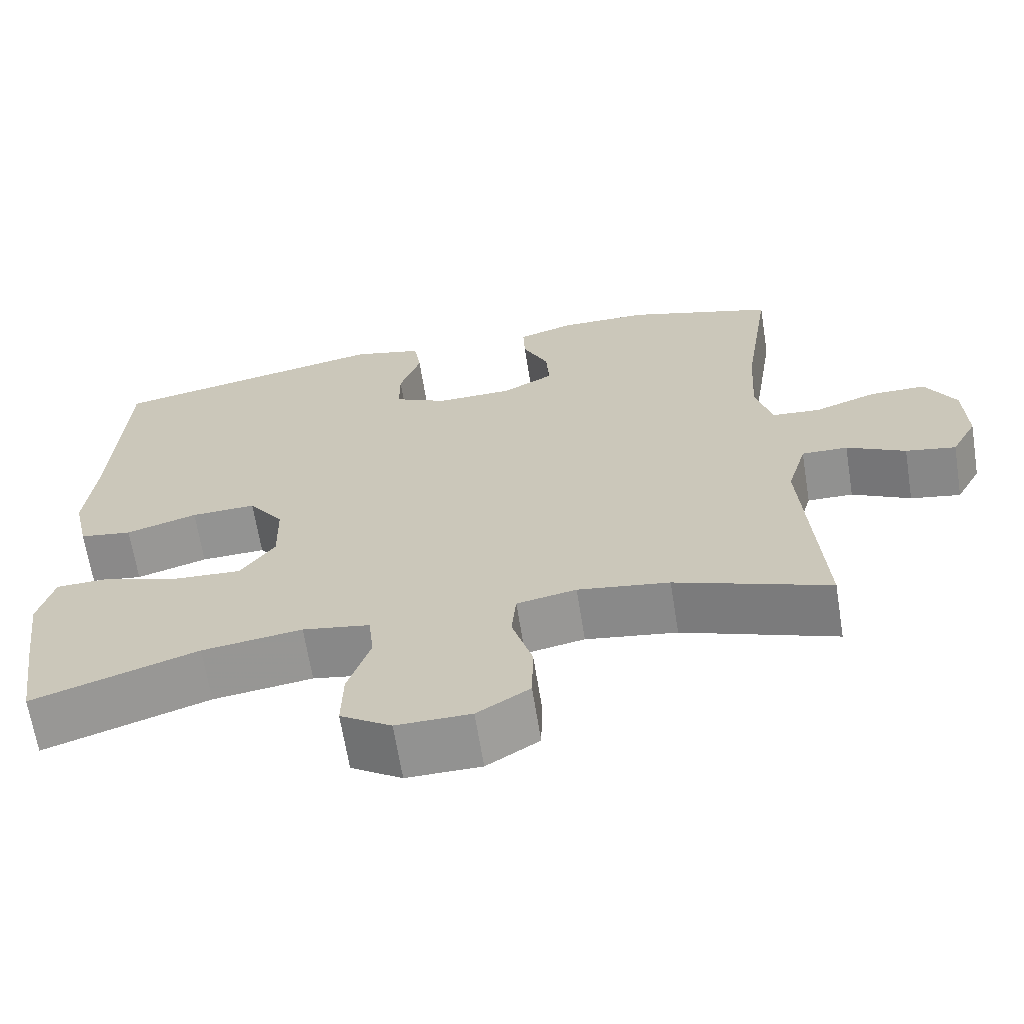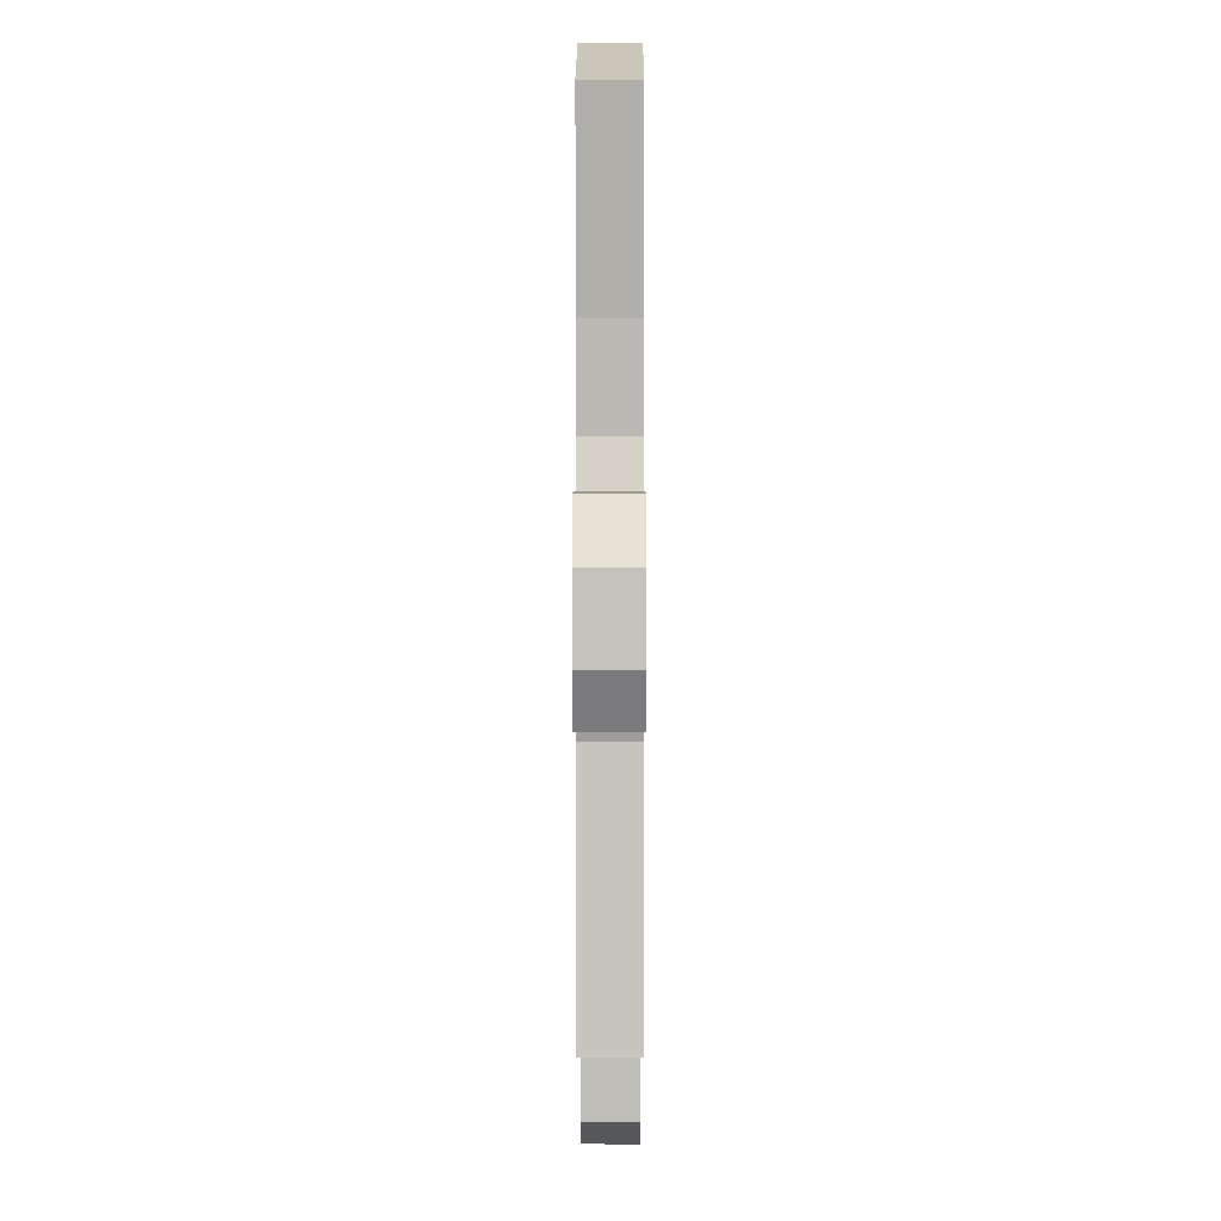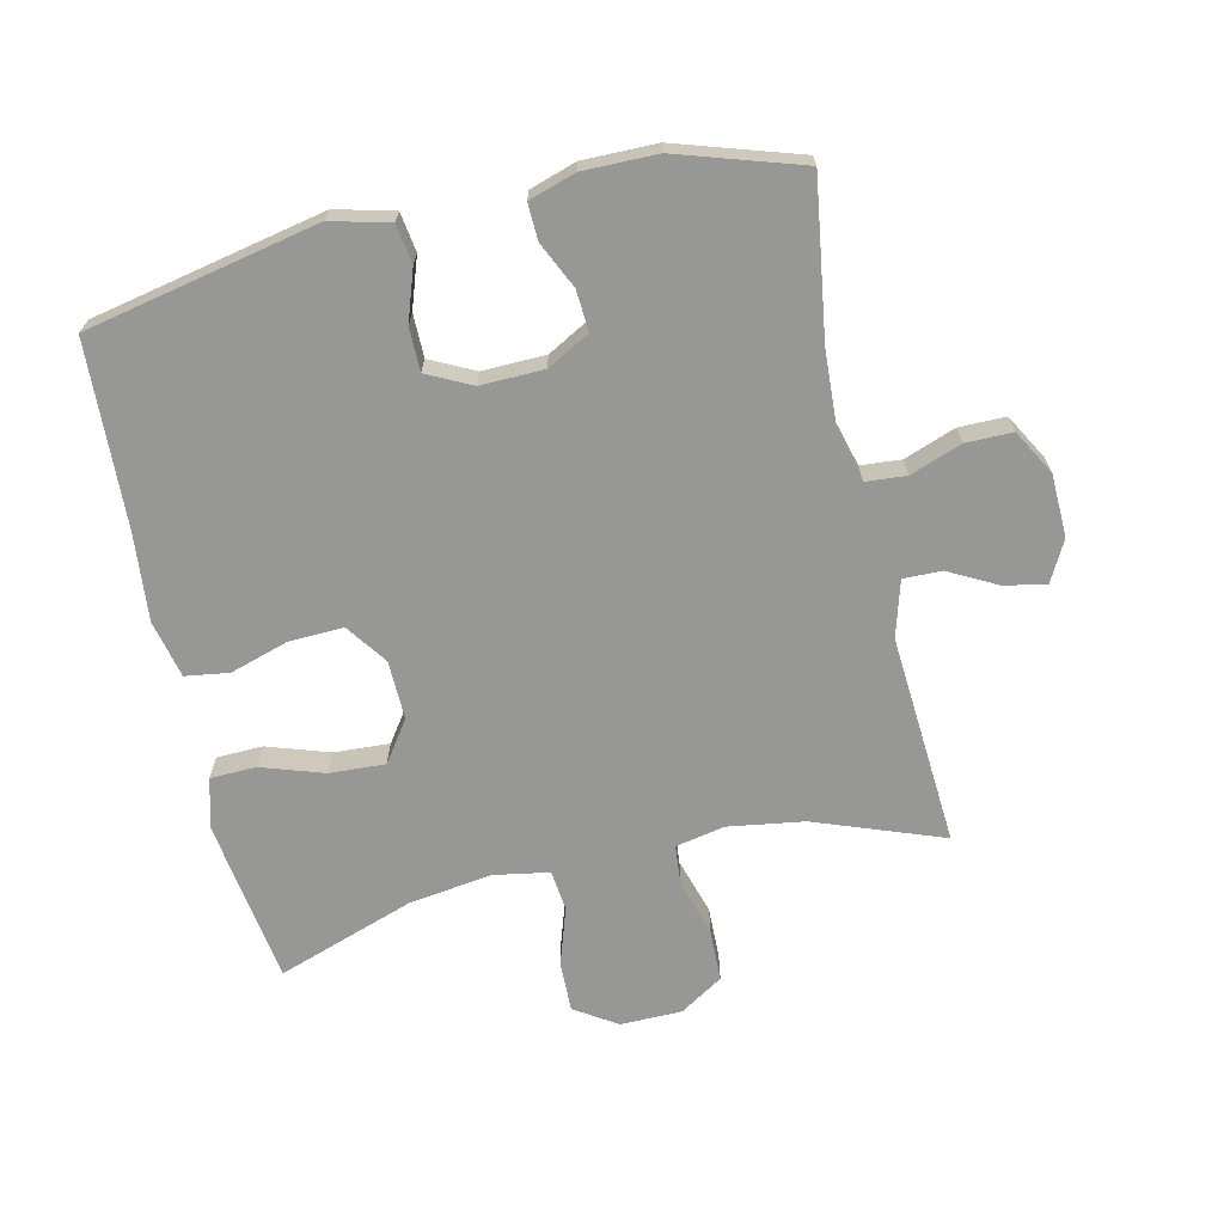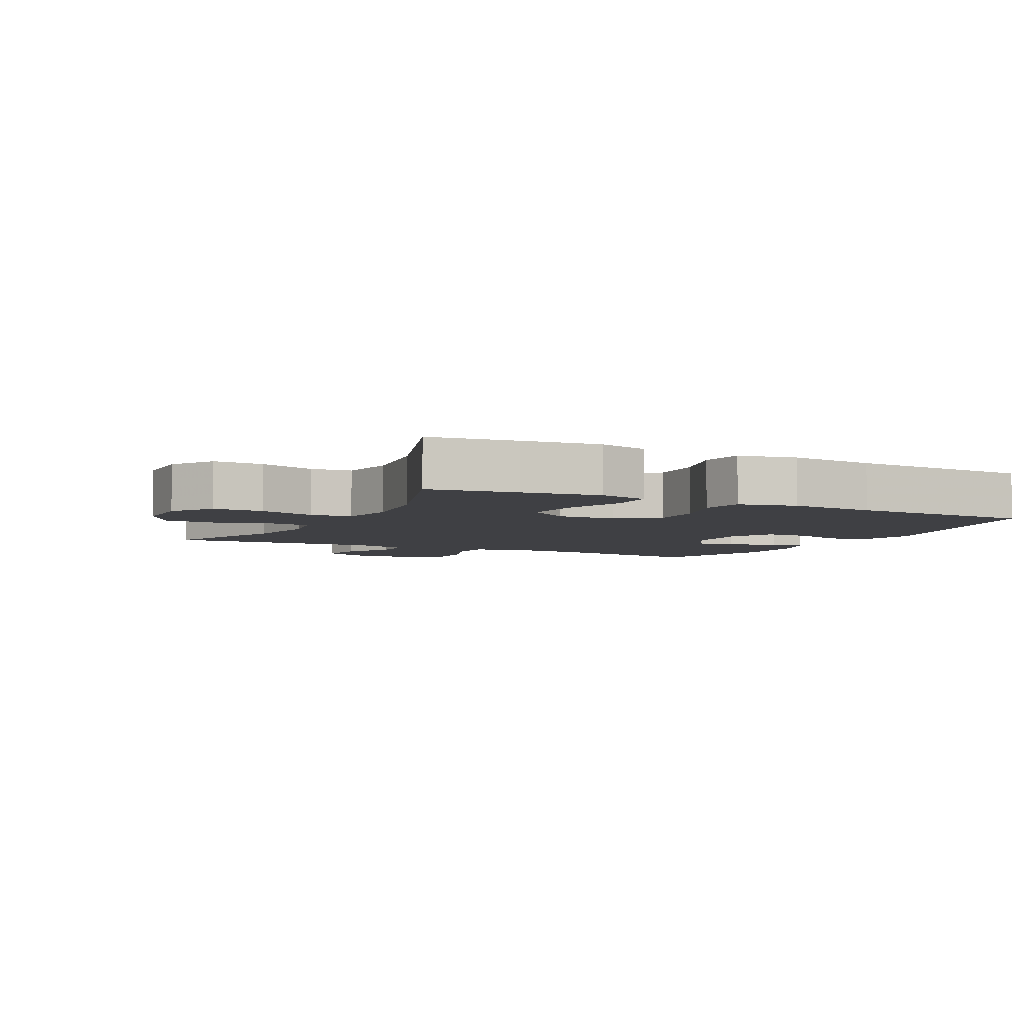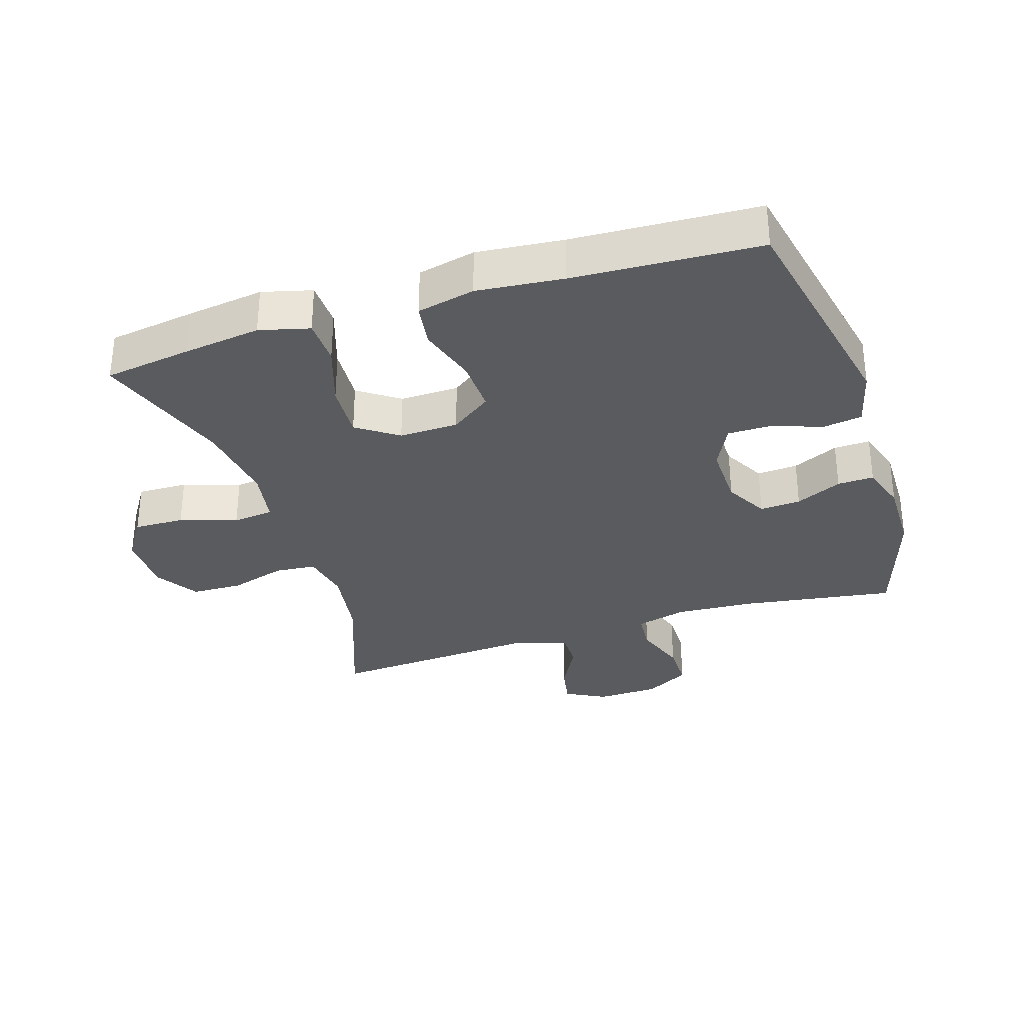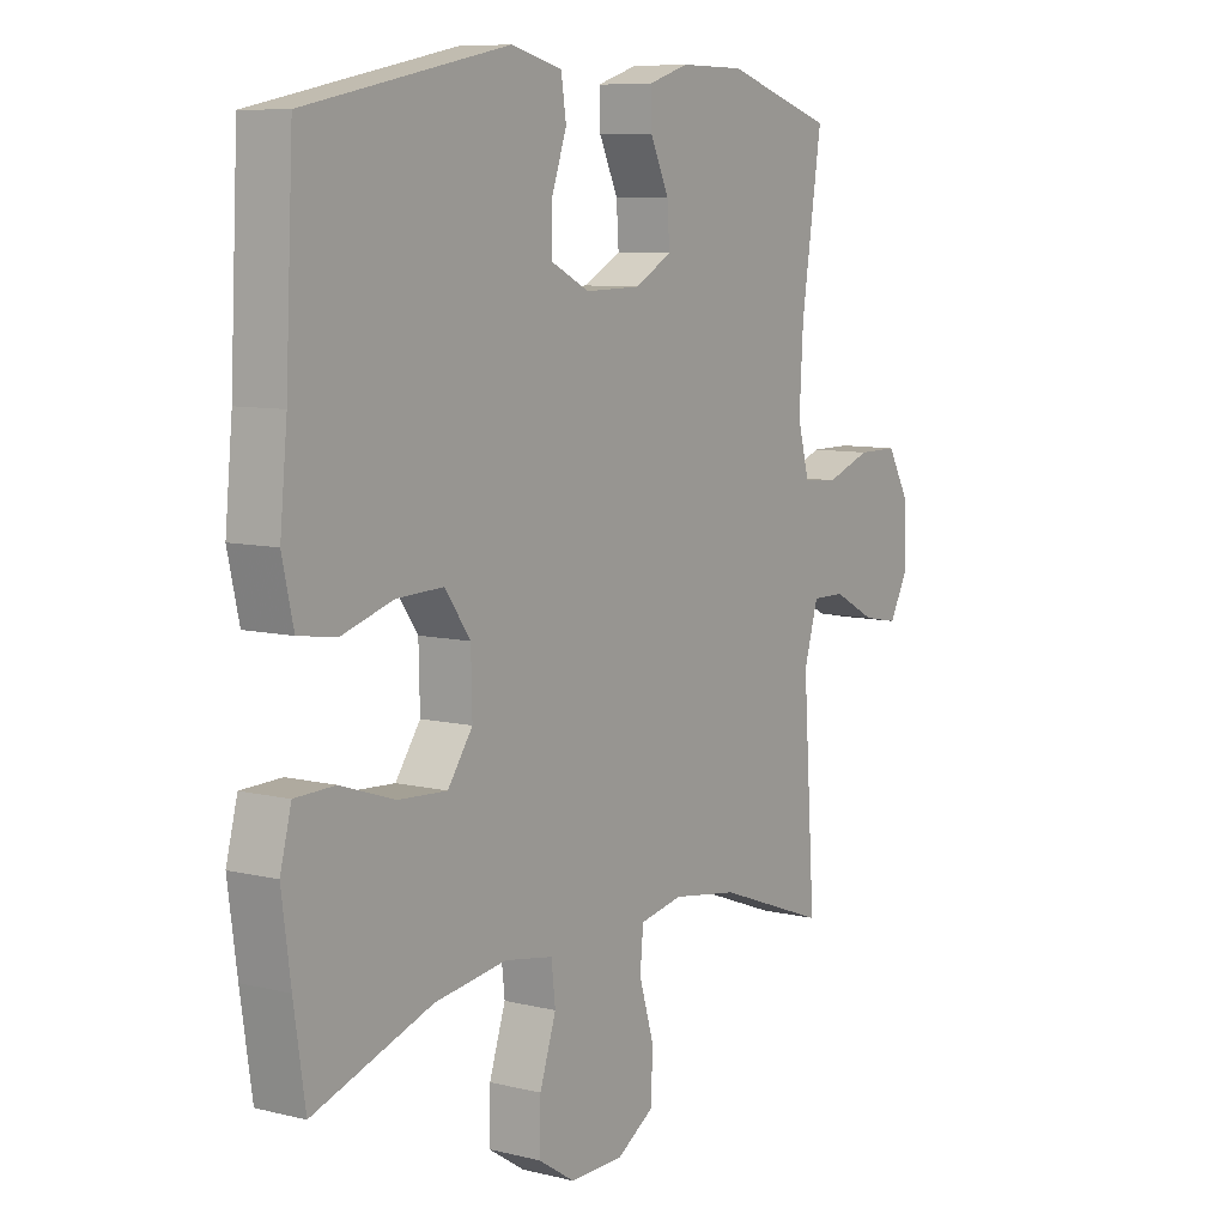
<metadata>
{"format":"obj","ext":"obj","renderer":"f3d","projection":"perspective","resolution":1024,"background":"white","views":[{"elev":-66.1,"azim":9.1,"up":"+Z"},{"elev":3.4,"azim":90.1,"up":"+Z"},{"elev":-68.1,"azim":12.9,"up":"+Y"},{"elev":-5.1,"azim":-117.0,"up":"+Y"},{"elev":-32.2,"azim":-72.3,"up":"+Y"},{"elev":8.3,"azim":-55.9,"up":"+Z"}]}
</metadata>
<code>
v 0.5 0.07 -0.5
v 0.303 0.07 -0.427
v 0.186 0.07 -0.409
v 0.11 0.07 -0.424
v 0.104 0.07 -0.487
v 0.13 0.07 -0.574
v 0.128 0.07 -0.653
v 0.061 0.07 -0.695
v -0.034 0.07 -0.696
v -0.099 0.07 -0.654
v -0.097 0.07 -0.576
v -0.068 0.07 -0.488
v -0.075 0.07 -0.425
v -0.161 0.07 -0.41
v -0.289 0.07 -0.428
v -0.5 0.07 -0.5
v -0.52 0.07 -0.365
v -0.536 0.07 -0.246
v -0.516 0.07 -0.169
v -0.445 0.07 -0.167
v -0.349 0.07 -0.199
v -0.263 0.07 -0.204
v -0.219 0.07 -0.141
v -0.221 0.07 -0.05
v -0.266 0.07 0.013
v -0.349 0.07 0.01
v -0.44 0.07 -0.018
v -0.507 0.07 -0.008
v -0.527 0.07 0.081
v -0.514 0.07 0.214
v -0.5 0.07 0.5
v -0.142 0.07 0.573
v -0.052 0.07 0.55
v -0.043 0.07 0.49
v -0.07 0.07 0.412
v -0.07 0.07 0.345
v -0.002 0.07 0.311
v 0.096 0.07 0.313
v 0.162 0.07 0.349
v 0.158 0.07 0.412
v 0.125 0.07 0.483
v 0.123 0.07 0.539
v 0.195 0.07 0.562
v 0.309 0.07 0.561
v 0.5 0.07 0.5
v 0.464 0.07 0.261
v 0.457 0.07 0.14
v 0.478 0.07 0.062
v 0.54 0.07 0.057
v 0.62 0.07 0.086
v 0.692 0.07 0.086
v 0.731 0.07 0.017
v 0.734 0.07 -0.08
v 0.701 0.07 -0.142
v 0.637 0.07 -0.13
v 0.562 0.07 -0.09
v 0.503 0.07 -0.089
v 0.478 0.07 -0.175
v 0.5 0 -0.5
v 0.303 0 -0.427
v 0.186 0 -0.409
v 0.11 0 -0.424
v 0.104 0 -0.487
v 0.13 0 -0.574
v 0.128 0 -0.653
v 0.061 0 -0.695
v -0.034 0 -0.696
v -0.099 0 -0.654
v -0.097 0 -0.576
v -0.068 0 -0.488
v -0.075 0 -0.425
v -0.161 0 -0.41
v -0.289 0 -0.428
v -0.5 0 -0.5
v -0.52 0 -0.365
v -0.536 0 -0.246
v -0.516 0 -0.169
v -0.445 0 -0.167
v -0.349 0 -0.199
v -0.263 0 -0.204
v -0.219 0 -0.141
v -0.221 0 -0.05
v -0.266 0 0.013
v -0.349 0 0.01
v -0.44 0 -0.018
v -0.507 0 -0.008
v -0.527 0 0.081
v -0.514 0 0.214
v -0.5 0 0.5
v -0.142 0 0.573
v -0.052 0 0.55
v -0.043 0 0.49
v -0.07 0 0.412
v -0.07 0 0.345
v -0.002 0 0.311
v 0.096 0 0.313
v 0.162 0 0.349
v 0.158 0 0.412
v 0.125 0 0.483
v 0.123 0 0.539
v 0.195 0 0.562
v 0.309 0 0.561
v 0.5 0 0.5
v 0.464 0 0.261
v 0.457 0 0.14
v 0.478 0 0.062
v 0.54 0 0.057
v 0.62 0 0.086
v 0.692 0 0.086
v 0.731 0 0.017
v 0.734 0 -0.08
v 0.701 0 -0.142
v 0.637 0 -0.13
v 0.562 0 -0.09
v 0.503 0 -0.089
v 0.478 0 -0.175
f 53 54 55 56
f 53 56 57
f 52 53 57
f 49 50 51 52
f 48 49 52 57
f 47 48 57 58
f 43 44 45 46
f 43 46 47
f 40 41 42 43
f 39 40 43 47
f 38 39 47 58
f 32 33 34 35
f 30 31 32 35
f 30 35 36
f 29 30 36 37
f 26 27 28 29
f 25 26 29 37
f 18 19 20 21
f 18 21 22
f 15 16 17 18
f 14 15 18 22
f 13 14 22 23
f 9 10 11 12
f 9 12 13
f 8 9 13
f 5 6 7 8
f 4 5 8 13
f 3 4 13 23
f 38 58 1 2
f 24 25 37 38
f 23 24 38
f 2 3 23 38
f 114 113 112 111
f 115 114 111
f 115 111 110
f 110 109 108 107
f 115 110 107 106
f 116 115 106 105
f 104 103 102 101
f 105 104 101
f 101 100 99 98
f 105 101 98 97
f 116 105 97 96
f 93 92 91 90
f 93 90 89 88
f 94 93 88
f 95 94 88 87
f 87 86 85 84
f 95 87 84 83
f 79 78 77 76
f 80 79 76
f 76 75 74 73
f 80 76 73 72
f 81 80 72 71
f 70 69 68 67
f 71 70 67
f 71 67 66
f 66 65 64 63
f 71 66 63 62
f 81 71 62 61
f 60 59 116 96
f 96 95 83 82
f 96 82 81
f 96 81 61 60
f 1 59 60 2
f 2 60 61 3
f 3 61 62 4
f 4 62 63 5
f 5 63 64 6
f 6 64 65 7
f 7 65 66 8
f 8 66 67 9
f 9 67 68 10
f 10 68 69 11
f 11 69 70 12
f 12 70 71 13
f 13 71 72 14
f 14 72 73 15
f 15 73 74 16
f 16 74 75 17
f 17 75 76 18
f 18 76 77 19
f 19 77 78 20
f 20 78 79 21
f 21 79 80 22
f 22 80 81 23
f 23 81 82 24
f 24 82 83 25
f 25 83 84 26
f 26 84 85 27
f 27 85 86 28
f 28 86 87 29
f 29 87 88 30
f 30 88 89 31
f 31 89 90 32
f 32 90 91 33
f 33 91 92 34
f 34 92 93 35
f 35 93 94 36
f 36 94 95 37
f 37 95 96 38
f 38 96 97 39
f 39 97 98 40
f 40 98 99 41
f 41 99 100 42
f 42 100 101 43
f 43 101 102 44
f 44 102 103 45
f 45 103 104 46
f 46 104 105 47
f 47 105 106 48
f 48 106 107 49
f 49 107 108 50
f 50 108 109 51
f 51 109 110 52
f 52 110 111 53
f 53 111 112 54
f 54 112 113 55
f 55 113 114 56
f 56 114 115 57
f 57 115 116 58
f 58 116 59 1

</code>
